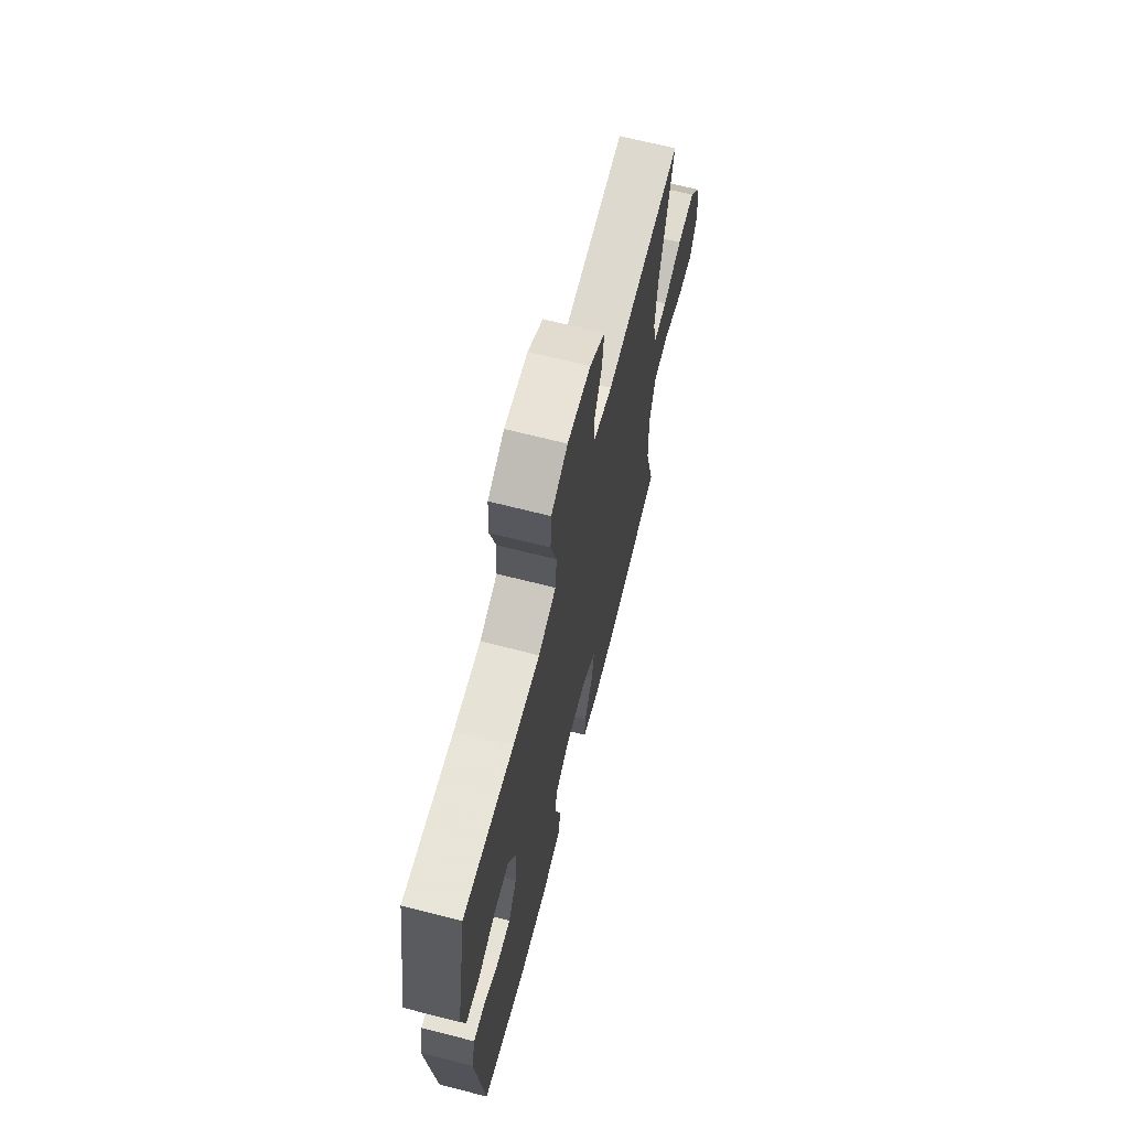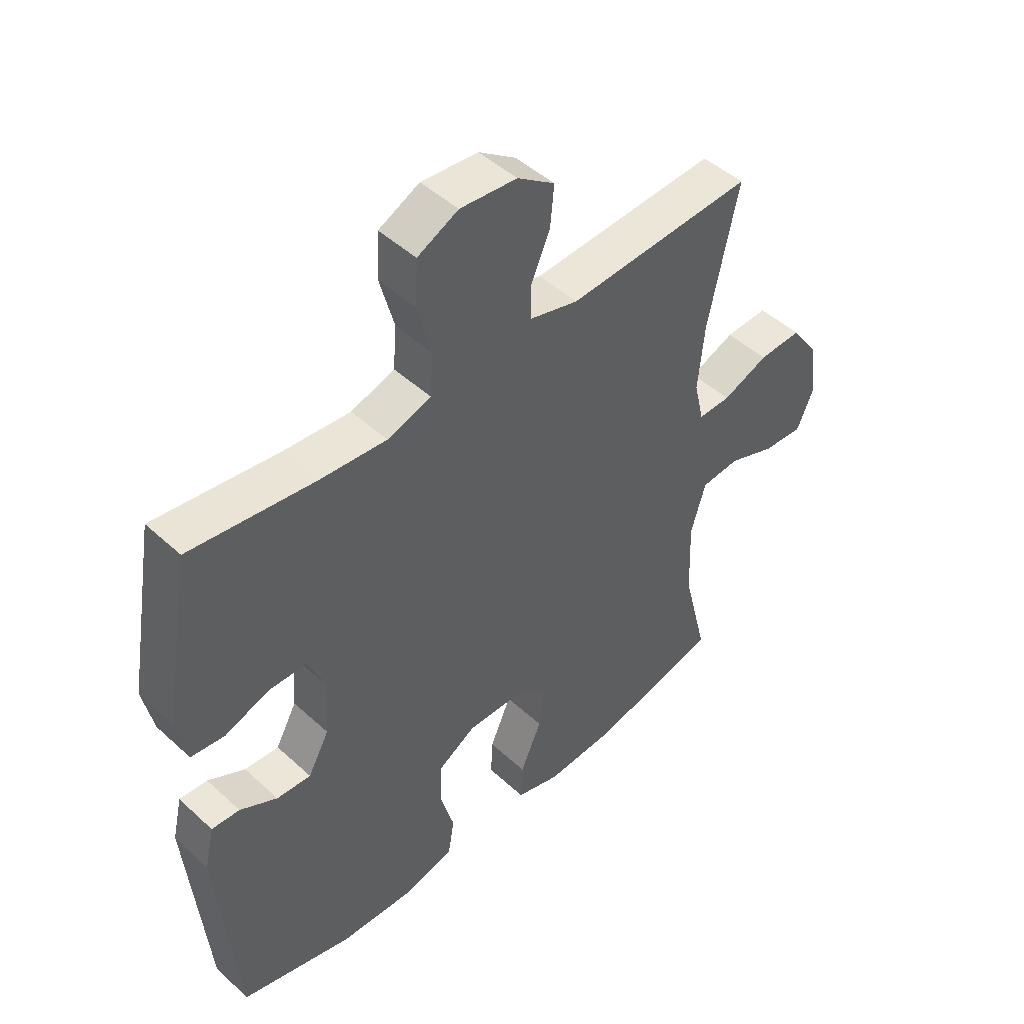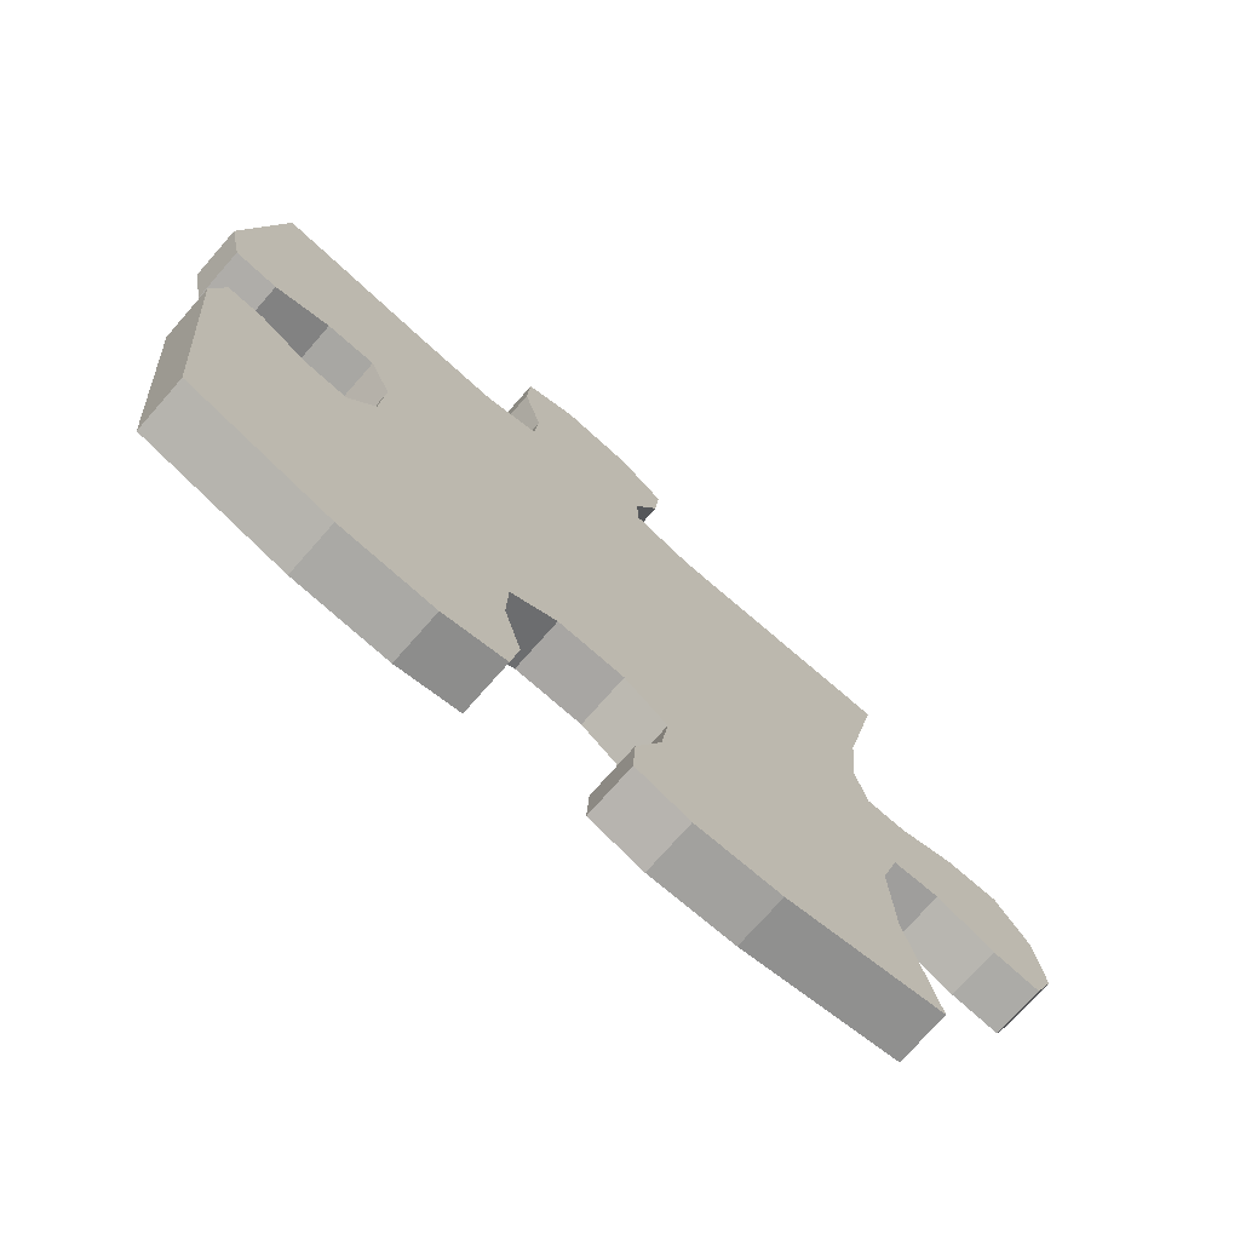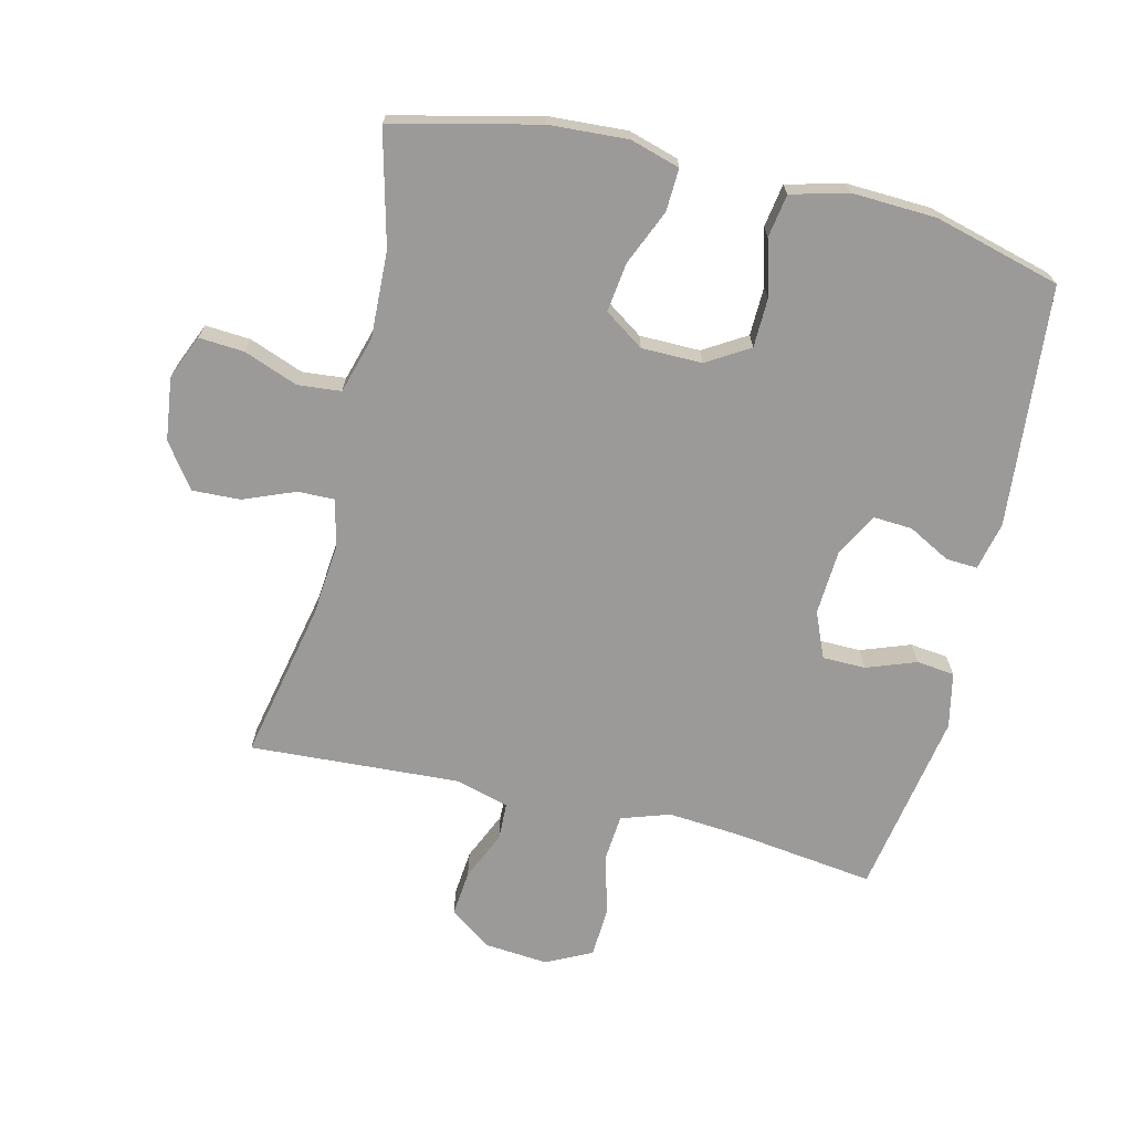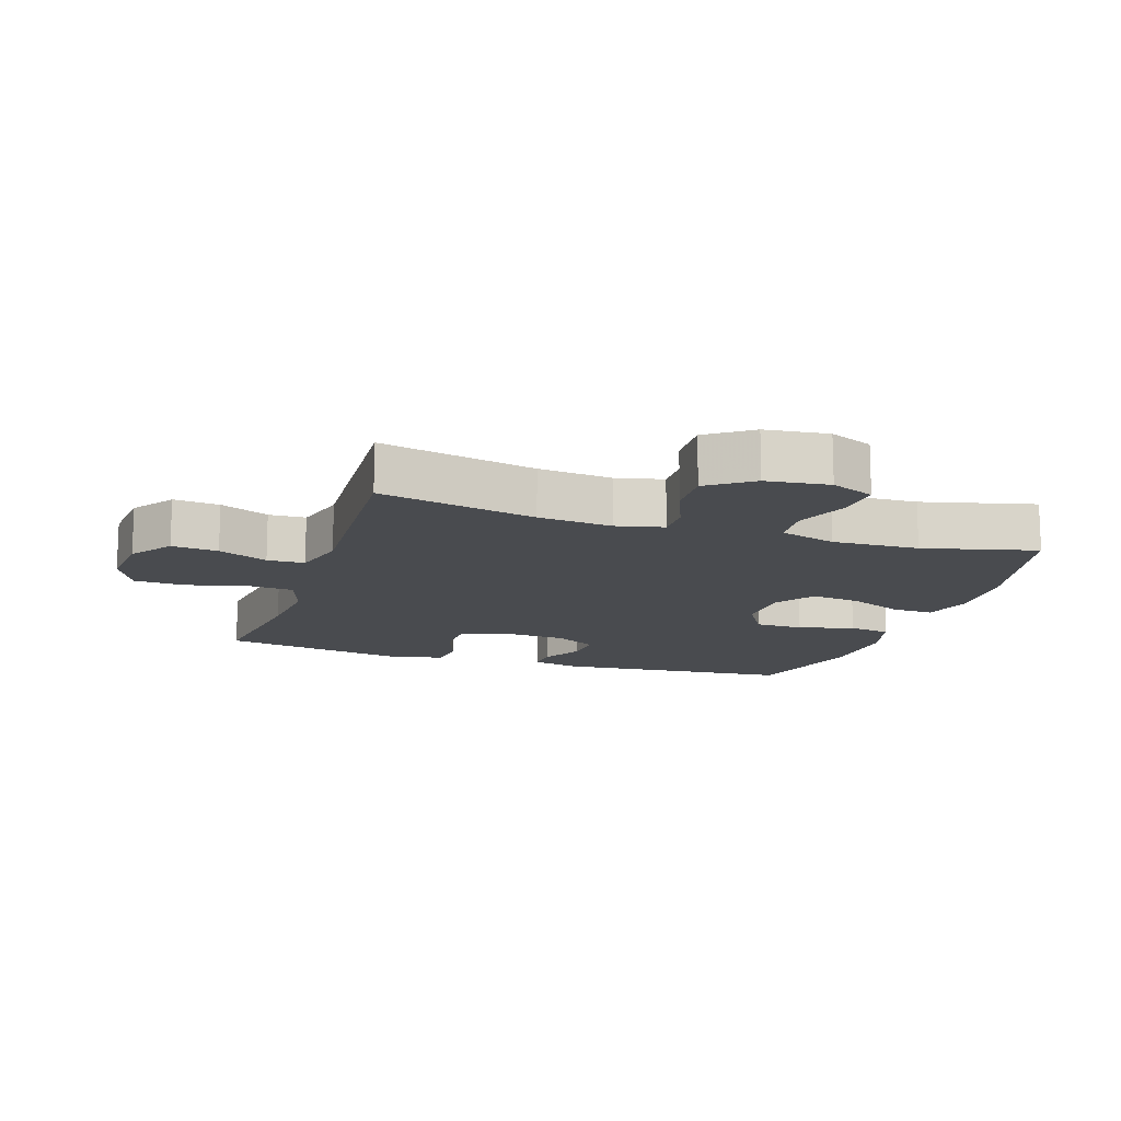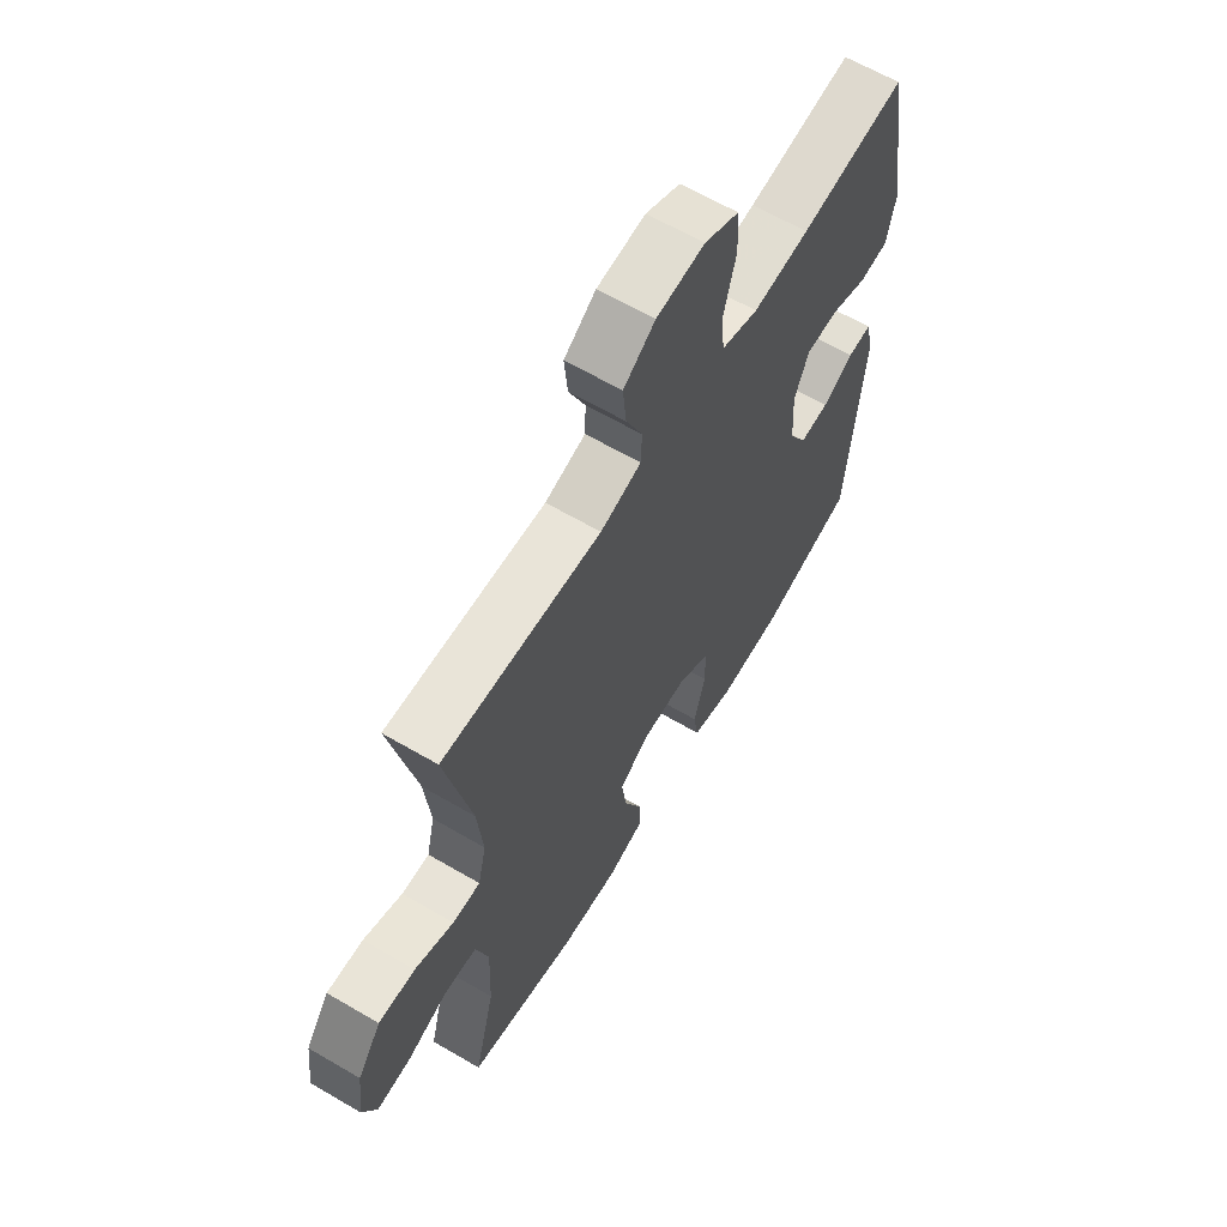
<metadata>
{"format":"obj","ext":"obj","renderer":"f3d","projection":"perspective","resolution":1024,"background":"white","views":[{"elev":68.1,"azim":-75.7,"up":"+Z"},{"elev":47.4,"azim":-44.1,"up":"+Z"},{"elev":-74.0,"azim":-41.3,"up":"+Z"},{"elev":-69.3,"azim":166.6,"up":"+Y"},{"elev":-13.9,"azim":71.8,"up":"+Y"},{"elev":63.4,"azim":120.6,"up":"+Z"}]}
</metadata>
<code>
v 0.5 0.07 -0.5
v 0.274 0.07 -0.553
v 0.152 0.07 -0.56
v 0.075 0.07 -0.537
v 0.078 0.07 -0.471
v 0.115 0.07 -0.385
v 0.125 0.07 -0.309
v 0.064 0.07 -0.267
v -0.03 0.07 -0.266
v -0.096 0.07 -0.306
v -0.098 0.07 -0.382
v -0.074 0.07 -0.469
v -0.085 0.07 -0.536
v -0.173 0.07 -0.559
v -0.304 0.07 -0.553
v -0.5 0.07 -0.5
v -0.533 0.07 -0.126
v -0.516 0.07 -0.051
v -0.467 0.07 -0.054
v -0.402 0.07 -0.089
v -0.342 0.07 -0.093
v -0.305 0.07 -0.025
v -0.299 0.07 0.075
v -0.329 0.07 0.146
v -0.396 0.07 0.147
v -0.473 0.07 0.119
v -0.532 0.07 0.126
v -0.55 0.07 0.212
v -0.5 0.07 0.5
v -0.283 0.07 0.471
v -0.167 0.07 0.461
v -0.091 0.07 0.486
v -0.085 0.07 0.559
v -0.11 0.07 0.653
v -0.106 0.07 0.732
v -0.035 0.07 0.767
v 0.064 0.07 0.758
v 0.129 0.07 0.712
v 0.122 0.07 0.64
v 0.088 0.07 0.563
v 0.09 0.07 0.505
v 0.174 0.07 0.482
v 0.5 0.07 0.5
v 0.448 0.07 0.256
v 0.437 0.07 0.141
v 0.454 0.07 0.067
v 0.511 0.07 0.068
v 0.591 0.07 0.1
v 0.666 0.07 0.103
v 0.715 0.07 0.034
v 0.727 0.07 -0.064
v 0.698 0.07 -0.132
v 0.628 0.07 -0.127
v 0.544 0.07 -0.095
v 0.477 0.07 -0.101
v 0.451 0.07 -0.189
v 0.456 0.07 -0.324
v 0.5 0 -0.5
v 0.274 0 -0.553
v 0.152 0 -0.56
v 0.075 0 -0.537
v 0.078 0 -0.471
v 0.115 0 -0.385
v 0.125 0 -0.309
v 0.064 0 -0.267
v -0.03 0 -0.266
v -0.096 0 -0.306
v -0.098 0 -0.382
v -0.074 0 -0.469
v -0.085 0 -0.536
v -0.173 0 -0.559
v -0.304 0 -0.553
v -0.5 0 -0.5
v -0.533 0 -0.126
v -0.516 0 -0.051
v -0.467 0 -0.054
v -0.402 0 -0.089
v -0.342 0 -0.093
v -0.305 0 -0.025
v -0.299 0 0.075
v -0.329 0 0.146
v -0.396 0 0.147
v -0.473 0 0.119
v -0.532 0 0.126
v -0.55 0 0.212
v -0.5 0 0.5
v -0.283 0 0.471
v -0.167 0 0.461
v -0.091 0 0.486
v -0.085 0 0.559
v -0.11 0 0.653
v -0.106 0 0.732
v -0.035 0 0.767
v 0.064 0 0.758
v 0.129 0 0.712
v 0.122 0 0.64
v 0.088 0 0.563
v 0.09 0 0.505
v 0.174 0 0.482
v 0.5 0 0.5
v 0.448 0 0.256
v 0.437 0 0.141
v 0.454 0 0.067
v 0.511 0 0.068
v 0.591 0 0.1
v 0.666 0 0.103
v 0.715 0 0.034
v 0.727 0 -0.064
v 0.698 0 -0.132
v 0.628 0 -0.127
v 0.544 0 -0.095
v 0.477 0 -0.101
v 0.451 0 -0.189
v 0.456 0 -0.324
f 52 53 54
f 51 52 54
f 50 51 54
f 49 50 54
f 48 49 54
f 47 48 54
f 46 47 54 55
f 45 46 55 56
f 42 43 44
f 41 42 44 45
f 38 39 40
f 37 38 40
f 36 37 40
f 35 36 40
f 34 35 40
f 33 34 40
f 32 33 40 41
f 45 56 57
f 41 45 57
f 32 41 57
f 31 32 57
f 28 29 30
f 27 28 30
f 26 27 30
f 25 26 30
f 18 19 20
f 17 18 20
f 16 17 20
f 15 16 20
f 14 15 20
f 13 14 20
f 12 13 20
f 11 12 20
f 10 11 20 21
f 9 10 21 22
f 4 5 6
f 3 4 6
f 2 3 6
f 1 2 6
f 57 1 6
f 57 6 7
f 31 57 7 8
f 24 25 30 31
f 31 8 9
f 24 31 9
f 23 24 9
f 9 22 23
f 111 110 109
f 111 109 108
f 111 108 107
f 111 107 106
f 111 106 105
f 111 105 104
f 112 111 104 103
f 113 112 103 102
f 101 100 99
f 102 101 99 98
f 97 96 95
f 97 95 94
f 97 94 93
f 97 93 92
f 97 92 91
f 97 91 90
f 98 97 90 89
f 114 113 102
f 114 102 98
f 114 98 89
f 114 89 88
f 87 86 85
f 87 85 84
f 87 84 83
f 87 83 82
f 77 76 75
f 77 75 74
f 77 74 73
f 77 73 72
f 77 72 71
f 77 71 70
f 77 70 69
f 77 69 68
f 78 77 68 67
f 79 78 67 66
f 63 62 61
f 63 61 60
f 63 60 59
f 63 59 58
f 63 58 114
f 64 63 114
f 65 64 114 88
f 88 87 82 81
f 66 65 88
f 66 88 81
f 66 81 80
f 80 79 66
f 1 58 59 2
f 2 59 60 3
f 3 60 61 4
f 4 61 62 5
f 5 62 63 6
f 6 63 64 7
f 7 64 65 8
f 8 65 66 9
f 9 66 67 10
f 10 67 68 11
f 11 68 69 12
f 12 69 70 13
f 13 70 71 14
f 14 71 72 15
f 15 72 73 16
f 16 73 74 17
f 17 74 75 18
f 18 75 76 19
f 19 76 77 20
f 20 77 78 21
f 21 78 79 22
f 22 79 80 23
f 23 80 81 24
f 24 81 82 25
f 25 82 83 26
f 26 83 84 27
f 27 84 85 28
f 28 85 86 29
f 29 86 87 30
f 30 87 88 31
f 31 88 89 32
f 32 89 90 33
f 33 90 91 34
f 34 91 92 35
f 35 92 93 36
f 36 93 94 37
f 37 94 95 38
f 38 95 96 39
f 39 96 97 40
f 40 97 98 41
f 41 98 99 42
f 42 99 100 43
f 43 100 101 44
f 44 101 102 45
f 45 102 103 46
f 46 103 104 47
f 47 104 105 48
f 48 105 106 49
f 49 106 107 50
f 50 107 108 51
f 51 108 109 52
f 52 109 110 53
f 53 110 111 54
f 54 111 112 55
f 55 112 113 56
f 56 113 114 57
f 57 114 58 1

</code>
